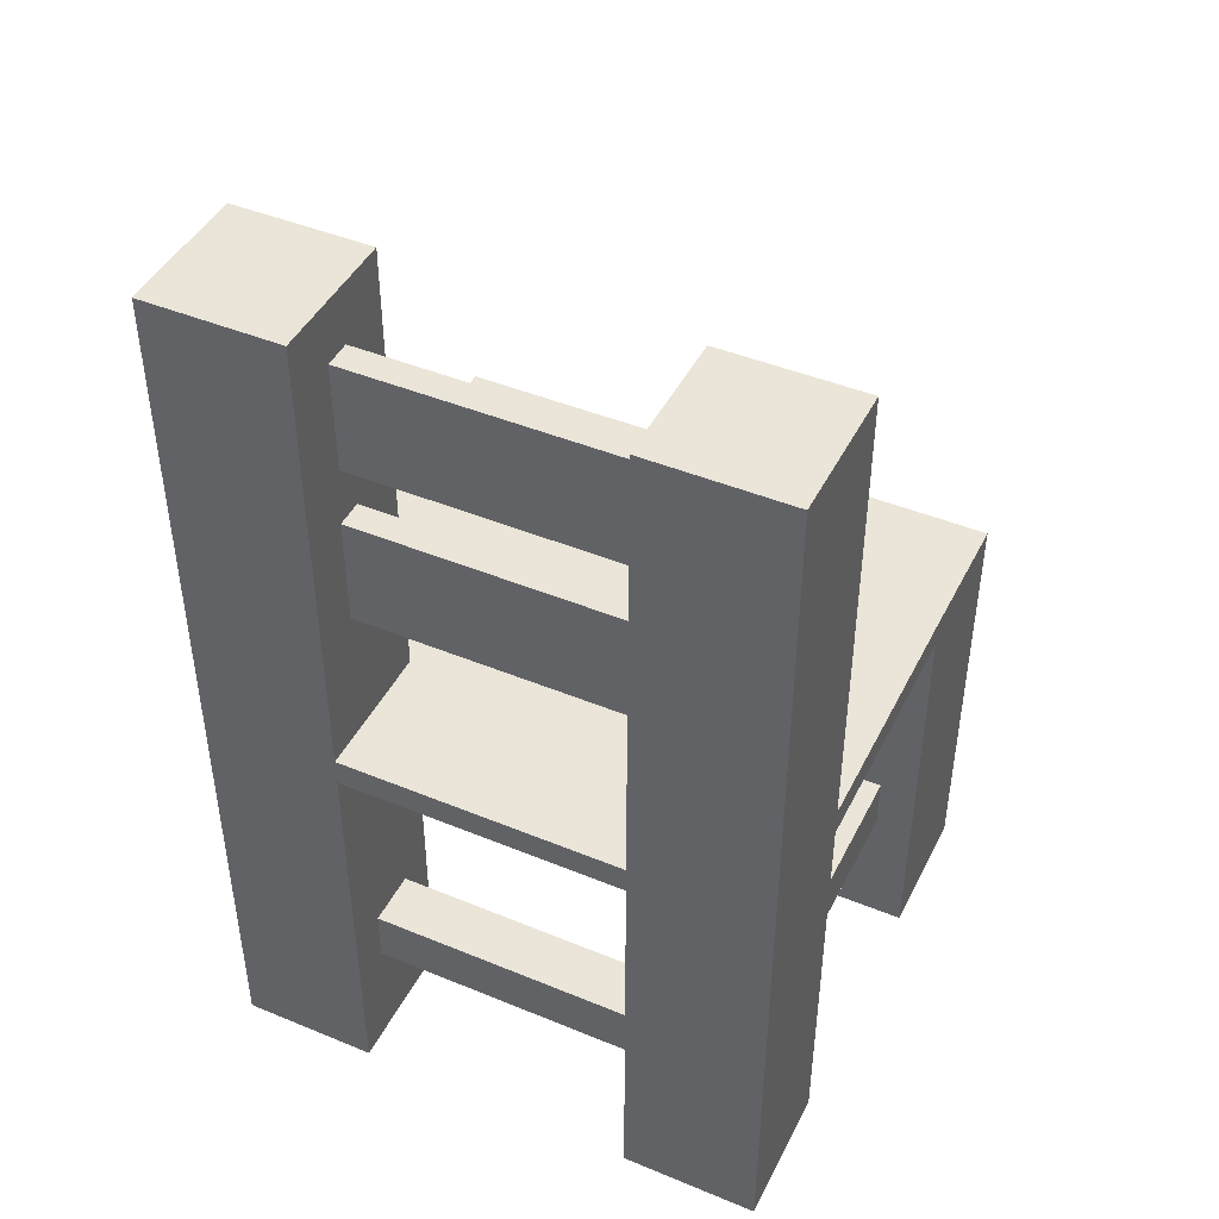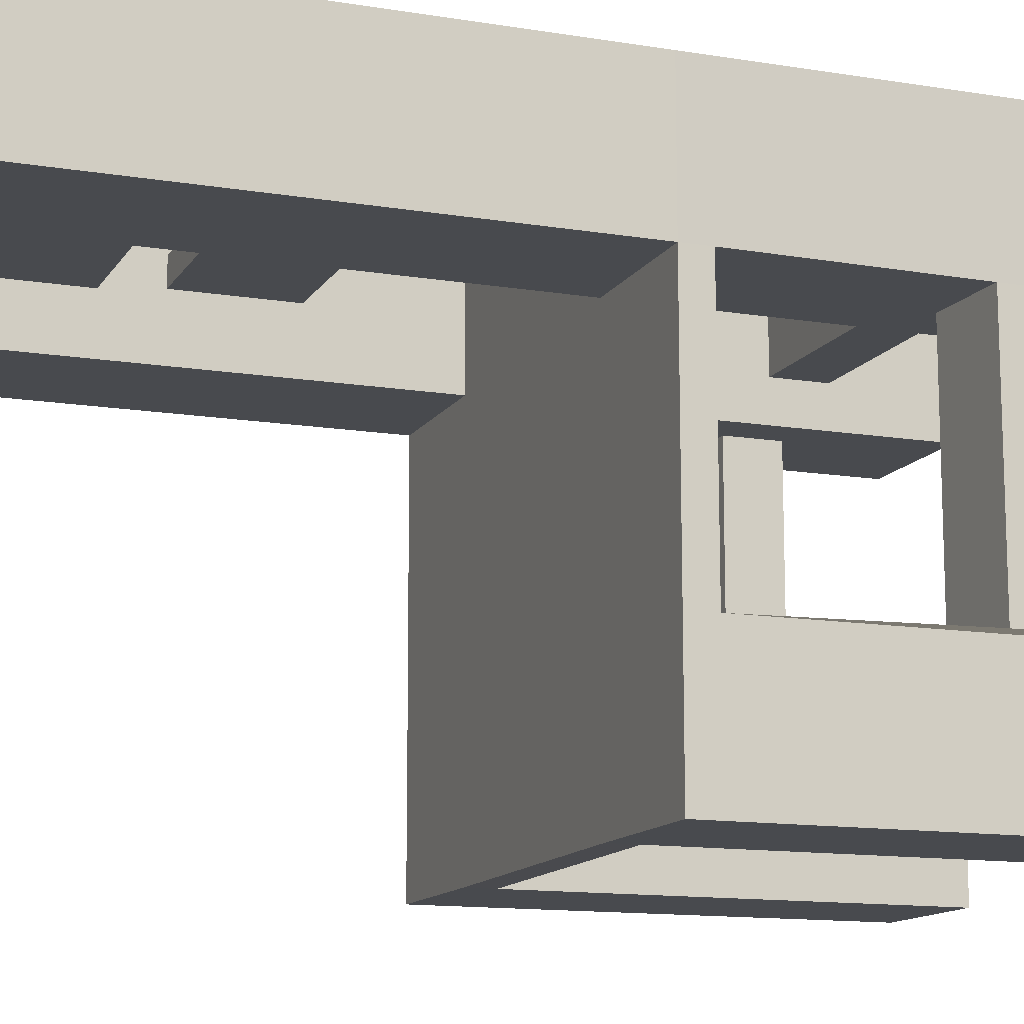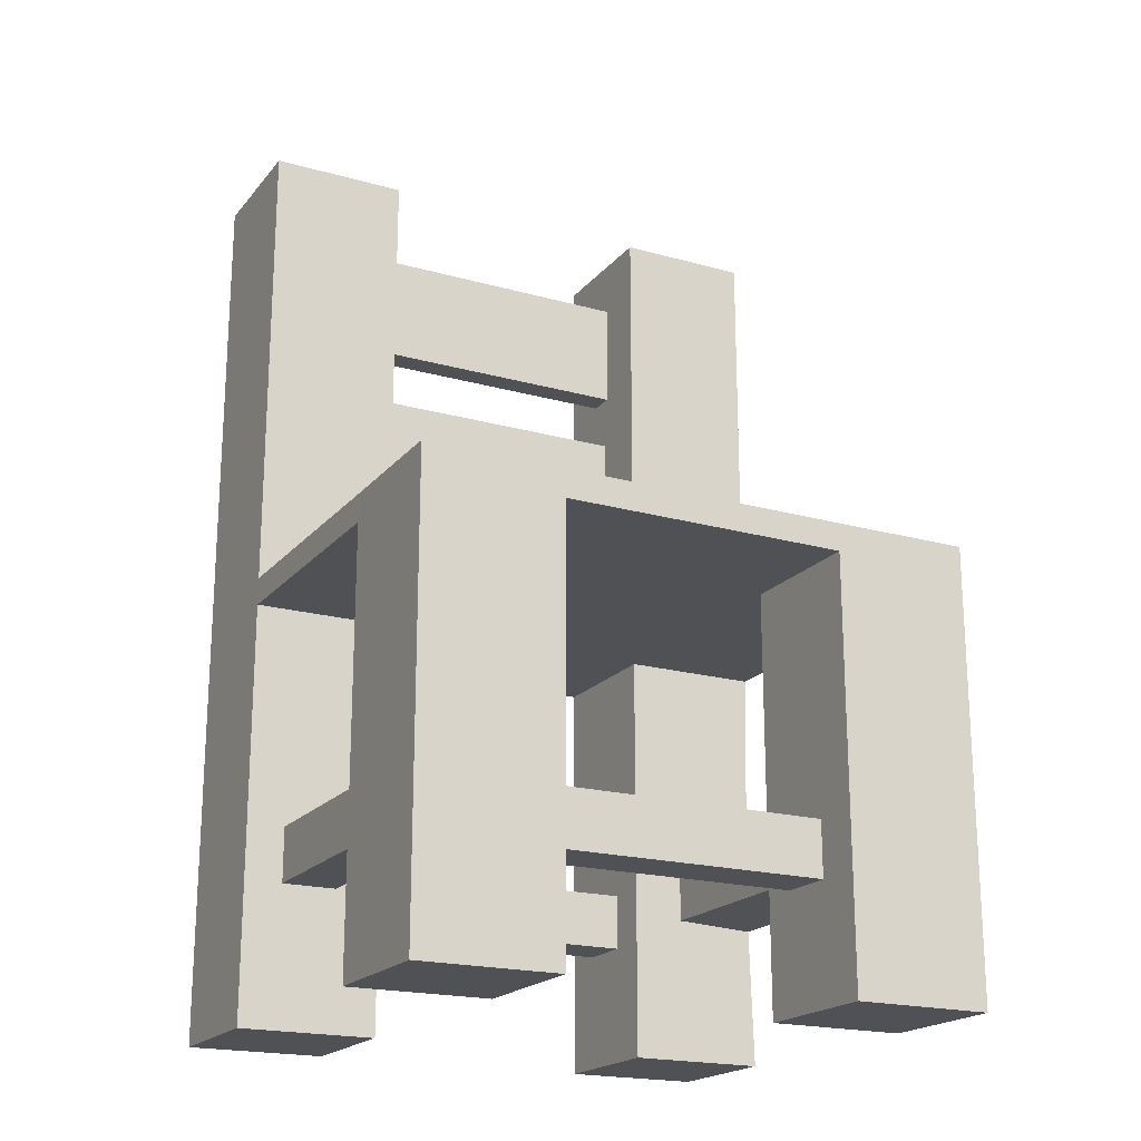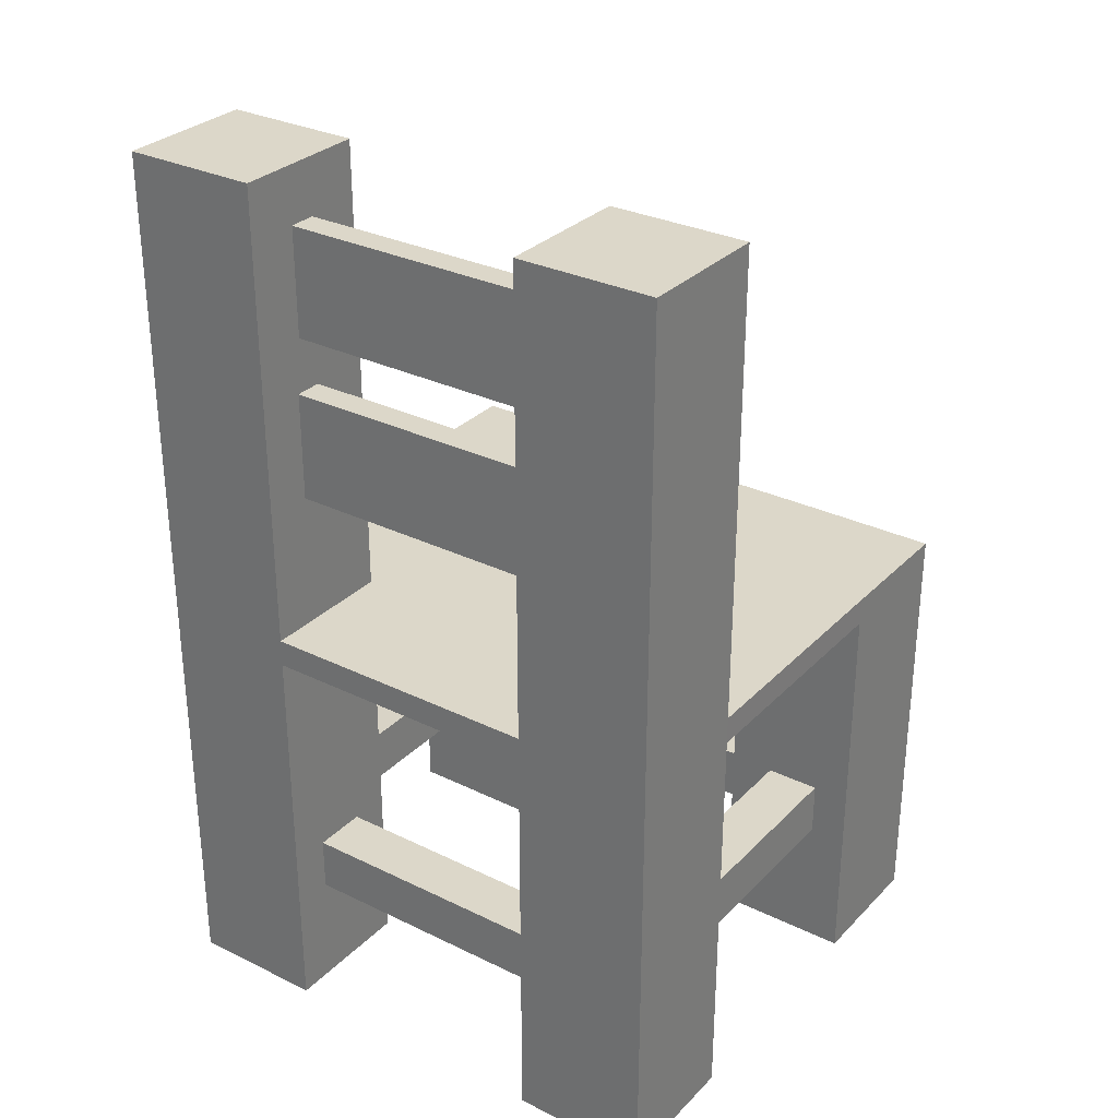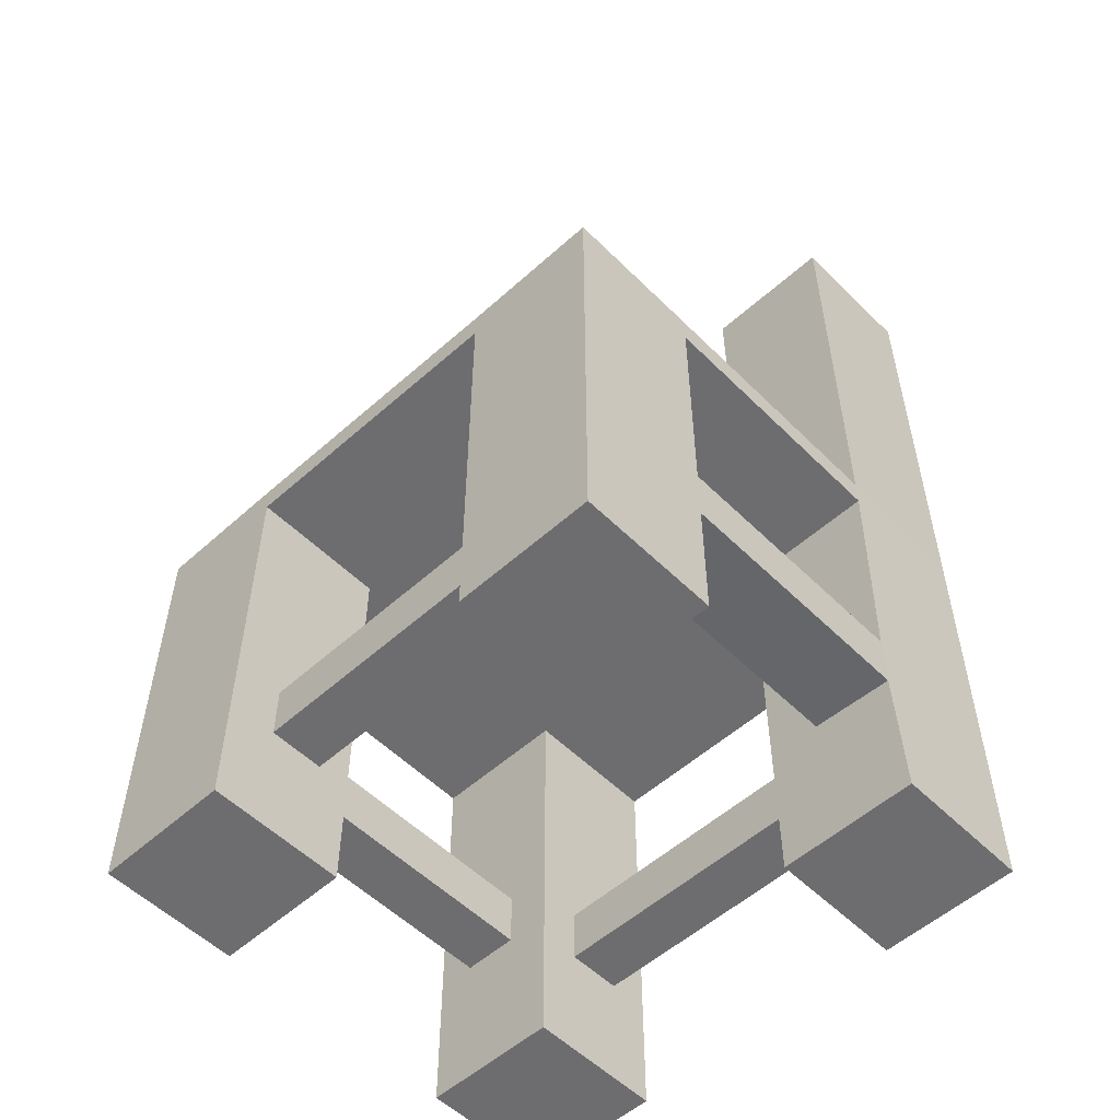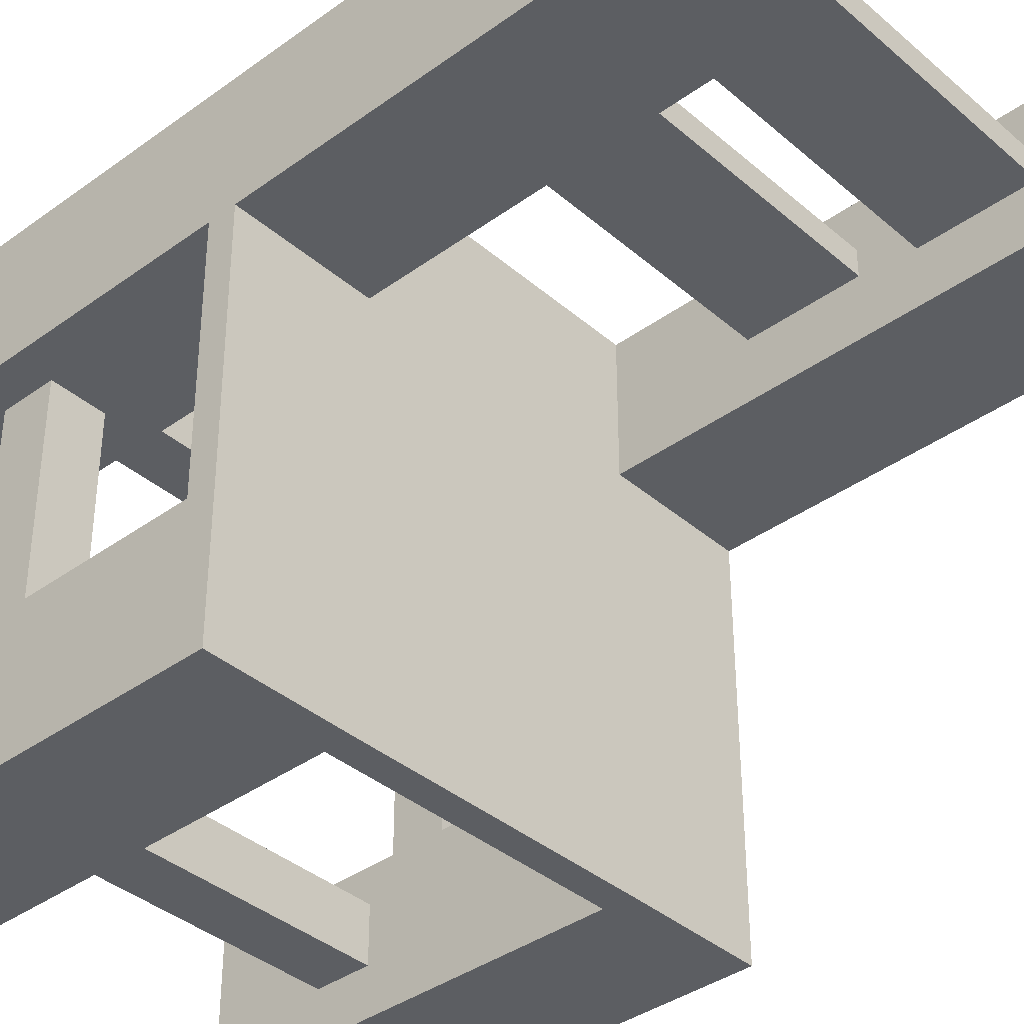
<metadata>
{"format":"obj","ext":"obj","renderer":"f3d","projection":"perspective","resolution":1024,"background":"white","views":[{"elev":44.7,"azim":25.6,"up":"+Y"},{"elev":-13.0,"azim":-110.7,"up":"+Z"},{"elev":-19.8,"azim":152.6,"up":"+Y"},{"elev":30.3,"azim":35.3,"up":"+Y"},{"elev":-54.1,"azim":-136.3,"up":"+Y"},{"elev":-38.1,"azim":132.6,"up":"+Z"}]}
</metadata>
<code>
v -0.1162 0.4635 0.06777
v -0.2316 0.4635 0.1832
v -0.1162 0.4635 0.1832
v -0.2316 0.4635 0.06777
v -0.1162 0.07096 0.1832
v -0.1162 0.04787 0.1832
v -0.1162 -0.2985 0.1832
v -0.2316 -0.2985 0.1832
v -0.2316 0.07096 0.1832
v 0.1229 0.04787 0.1832
v 0.1229 0.07096 0.1832
v -0.1162 0.07096 0.06777
v -0.1162 0.1853 0.1199
v -0.1162 0.2776 0.1199
v -0.1162 0.3237 0.1151
v -0.1162 0.2776 0.143
v -0.1162 0.416 0.1151
v -0.1162 0.416 0.1382
v -0.1162 0.1853 0.143
v -0.1162 0.3237 0.1382
v -0.2316 0.07096 0.06777
v 0.1229 0.07096 0.06777
v 0.2375 0.07096 -0.1464
v 0.2384 0.07096 0.06777
v -0.1166 0.07096 -0.1445
v 0.122 0.07096 -0.1464
v -0.1166 0.07096 -0.2599
v 0.122 0.07096 -0.2618
v -0.232 0.07096 -0.1445
v -0.2316 -0.2985 0.06777
v -0.2281 -0.1822 0.06777
v -0.2281 -0.1361 0.06777
v -0.2316 0.04787 0.06777
v -0.1162 -0.2985 0.06777
v -0.1162 -0.201 0.1026
v -0.1162 0.04787 0.06777
v -0.1162 -0.1549 0.1026
v -0.1162 -0.1549 0.1488
v -0.1162 -0.201 0.1488
v -0.1166 0.04787 -0.2599
v 0.122 0.04787 -0.1464
v -0.1166 0.04787 -0.1445
v 0.122 0.04787 -0.2618
v -0.232 0.04787 -0.1445
v 0.1229 0.04787 0.06777
v 0.2384 0.04787 0.06777
v 0.2375 0.04787 -0.1464
v 0.1229 0.4635 0.1832
v 0.2384 -0.2985 0.1832
v 0.2384 0.4635 0.1832
v 0.1229 -0.2985 0.1832
v -0.232 0.07096 -0.2599
v 0.1229 0.3237 0.1382
v 0.1229 0.416 0.1382
v 0.1229 0.416 0.1151
v 0.1229 0.3237 0.1151
v 0.1229 0.4635 0.06777
v 0.2384 0.4635 0.06777
v 0.2375 0.07096 -0.2618
v -0.1598 -0.1787 0.06777
v -0.1598 -0.1325 0.06777
v -0.2281 -0.1822 -0.1401
v -0.2281 -0.1361 -0.1401
v 0.122 -0.2985 -0.1464
v 0.122 -0.2017 -0.1744
v 0.122 -0.2985 -0.2618
v 0.122 -0.1556 -0.1744
v 0.122 -0.1556 -0.2206
v 0.122 -0.2017 -0.2206
v 0.2064 -0.1356 -0.1464
v 0.2375 -0.2985 -0.1464
v 0.1602 -0.1356 -0.1464
v 0.1602 -0.1818 -0.1464
v 0.2064 -0.1818 -0.1464
v 0.2384 -0.2985 0.06777
v 0.2064 -0.1818 0.06777
v 0.1229 -0.2985 0.06777
v 0.1602 -0.1818 0.06777
v 0.1602 -0.1356 0.06777
v 0.2064 -0.1356 0.06777
v 0.1229 -0.201 0.1488
v 0.1229 -0.1549 0.1488
v 0.1229 -0.1549 0.1026
v 0.1229 -0.201 0.1026
v -0.1598 -0.1325 -0.1401
v -0.1166 -0.2985 -0.1445
v -0.1598 -0.1787 -0.1401
v -0.232 -0.2985 -0.1445
v -0.1166 -0.2985 -0.2599
v -0.1166 -0.2017 -0.2206
v -0.1166 -0.1556 -0.2206
v -0.1166 -0.1556 -0.1744
v -0.1166 -0.2017 -0.1744
v -0.232 -0.2985 -0.2599
v 0.2375 -0.2985 -0.2618
v 0.1378 0.2776 0.1199
v 0.1378 0.1853 0.143
v 0.1378 0.1853 0.1199
v 0.1378 0.2776 0.143
g group_0_ID3
f 1 2 3
f 2 1 4
f 2 5 3
f 5 2 6
f 6 2 7
f 7 2 8
f 8 2 9
f 5 10 11
f 10 5 6
f 12 13 5
f 13 12 1
f 13 1 14
f 14 1 15
f 14 15 16
f 15 1 17
f 17 1 18
f 5 19 3
f 19 5 13
f 3 19 16
f 3 16 20
f 20 16 15
f 3 20 18
f 3 18 1
f 21 1 12
f 1 21 4
f 2 21 9
f 21 2 4
f 22 5 11
f 5 22 12
f 23 22 24
f 22 23 12
f 12 23 21
f 21 23 25
f 25 23 26
f 25 26 27
f 27 26 28
f 29 21 25
f 9 30 8
f 30 9 31
f 31 9 32
f 32 9 33
f 33 9 21
f 30 7 8
f 7 30 34
f 34 35 7
f 35 34 36
f 35 36 37
f 37 36 38
f 7 39 6
f 39 7 35
f 6 39 38
f 6 38 36
f 40 41 42
f 41 40 43
f 44 36 33
f 36 44 45
f 45 44 46
f 46 44 42
f 46 42 47
f 47 42 41
f 36 10 6
f 10 36 45
f 48 49 50
f 49 48 11
f 49 11 51
f 51 11 10
f 22 10 45
f 10 22 11
f 43 27 28
f 27 43 40
f 25 40 42
f 40 25 27
f 27 29 25
f 29 27 52
f 21 44 33
f 44 21 29
f 21 36 12
f 36 21 33
f 48 22 11
f 22 48 53
f 53 48 54
f 54 48 55
f 22 56 57
f 56 22 53
f 57 56 55
f 57 55 48
f 22 58 24
f 58 22 57
f 23 46 47
f 46 23 24
f 59 26 23
f 26 59 28
f 34 60 36
f 60 34 30
f 60 30 31
f 36 61 33
f 61 36 60
f 33 61 32
f 32 62 31
f 62 32 63
f 64 65 66
f 65 64 41
f 65 41 67
f 67 41 68
f 66 69 43
f 69 66 65
f 43 69 68
f 43 68 41
f 47 70 71
f 70 47 41
f 70 41 72
f 72 41 73
f 71 74 64
f 74 71 70
f 64 74 73
f 64 73 41
f 75 76 46
f 76 75 77
f 76 77 78
f 78 77 79
f 46 80 45
f 80 46 76
f 45 80 79
f 45 79 77
f 51 81 77
f 81 51 10
f 81 10 82
f 82 10 83
f 77 84 45
f 84 77 81
f 45 84 83
f 45 83 10
f 42 85 86
f 85 42 44
f 85 44 63
f 63 44 62
f 86 87 88
f 87 86 85
f 88 87 62
f 88 62 44
f 89 90 86
f 90 89 40
f 90 40 91
f 91 40 92
f 86 93 42
f 93 86 90
f 42 93 92
f 42 92 40
f 77 49 51
f 49 77 75
f 46 49 75
f 49 46 50
f 50 46 24
f 50 24 58
f 50 57 48
f 57 50 58
f 94 40 89
f 40 94 27
f 27 94 52
f 66 59 95
f 59 66 28
f 28 66 43
f 29 42 25
f 42 29 44
f 44 94 88
f 94 44 52
f 52 44 29
f 46 22 24
f 22 46 45
f 59 71 95
f 71 59 47
f 47 59 23
f 26 47 23
f 47 26 41
f 26 43 41
f 43 26 28
f 62 60 31
f 60 62 87
f 85 60 87
f 60 85 61
f 85 32 61
f 32 85 63
f 66 71 64
f 71 66 95
f 94 86 88
f 86 94 89
g group_0_ID16
f 55 18 54
f 18 55 17
f 18 53 54
f 53 18 20
f 15 55 56
f 55 15 17
f 15 53 20
f 53 15 56
g group_0_ID24
f 68 92 67
f 92 68 91
f 92 65 67
f 65 92 93
f 90 68 69
f 68 90 91
f 90 65 93
f 65 90 69
g group_0_ID32
f 70 79 80
f 79 70 72
f 70 76 74
f 76 70 80
f 79 73 78
f 73 79 72
f 73 76 78
f 76 73 74
g group_0_ID40
f 35 83 84
f 83 35 37
f 83 38 82
f 38 83 37
f 35 81 39
f 81 35 84
f 38 81 82
f 81 38 39
g group_0_ID48
f 96 97 98
f 97 96 99
f 96 16 99
f 16 96 14
f 16 97 99
f 97 16 19
f 13 97 19
f 97 13 98
f 13 96 98
f 96 13 14

</code>
